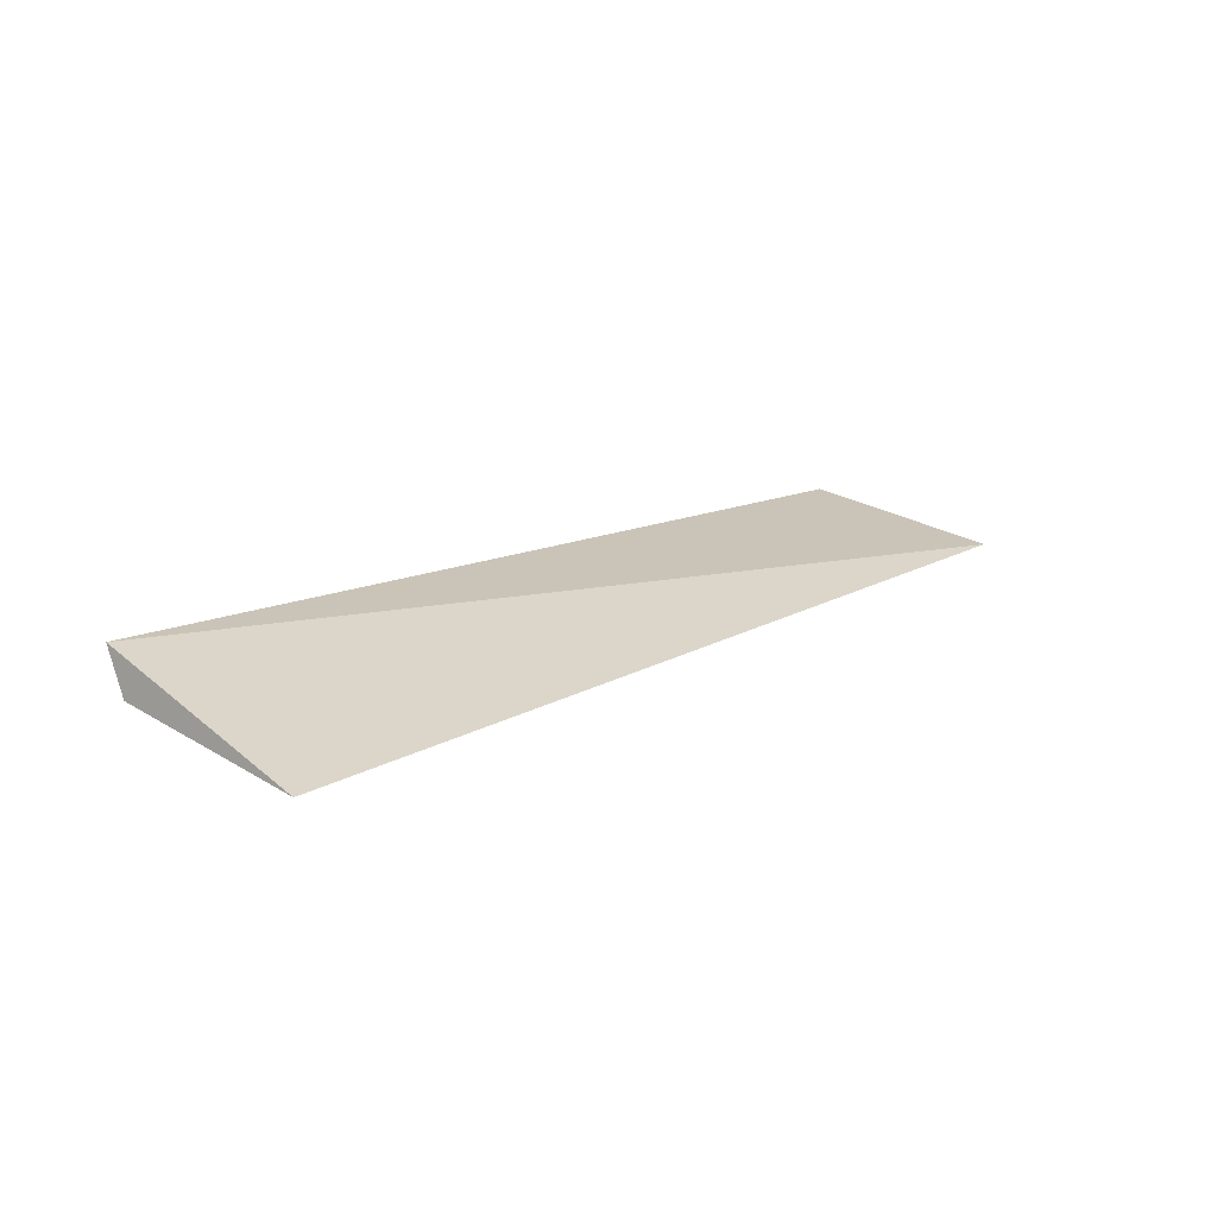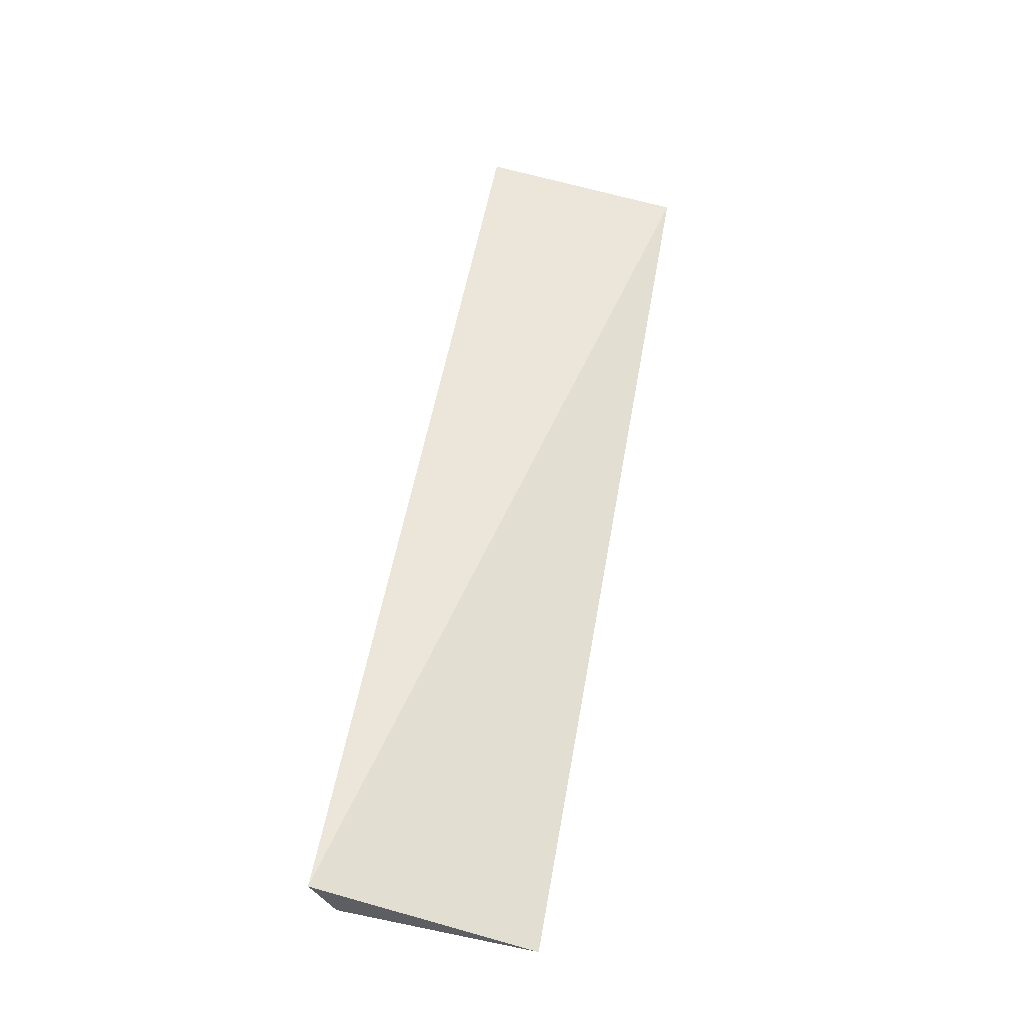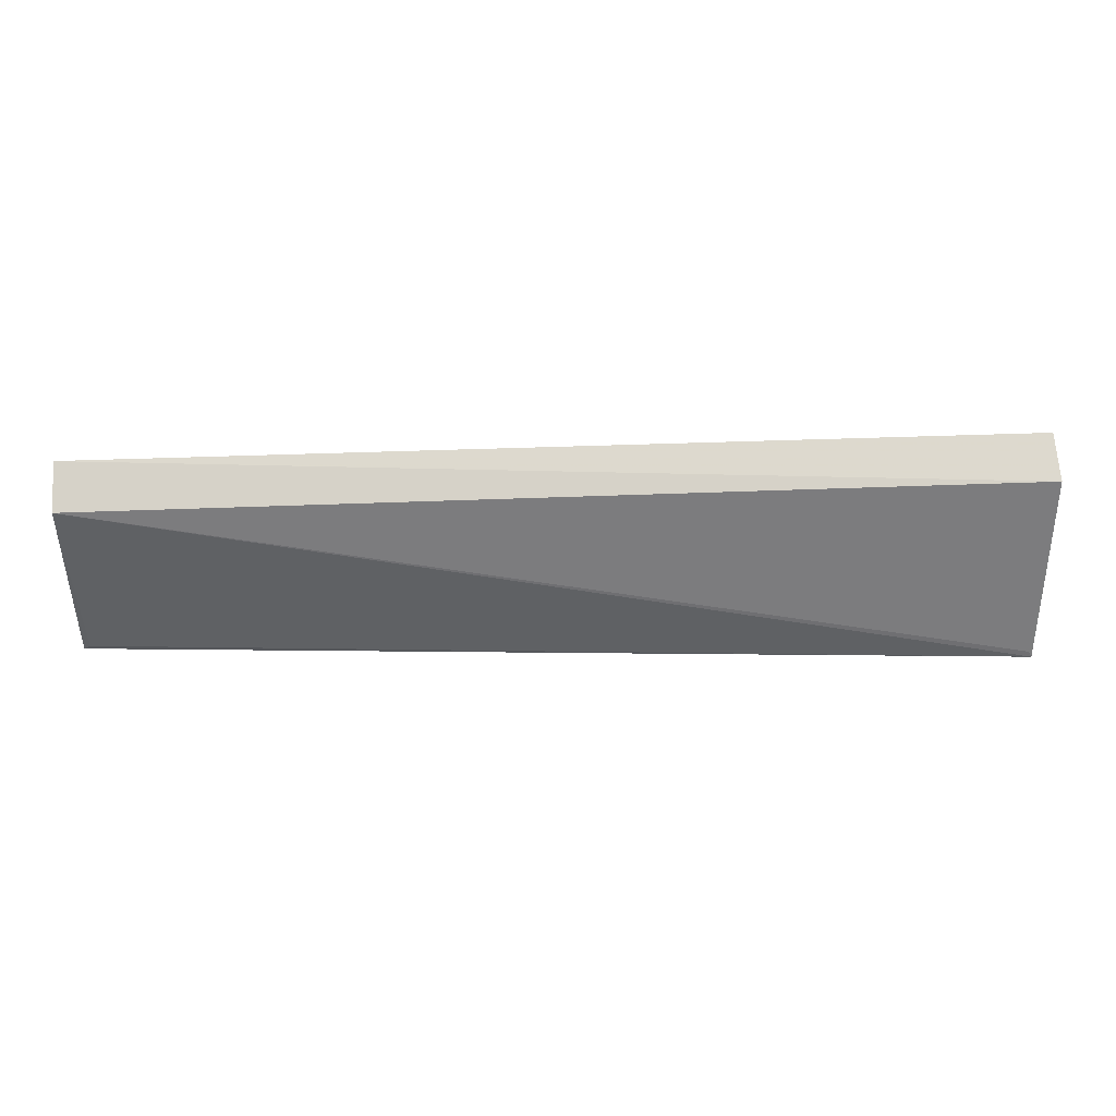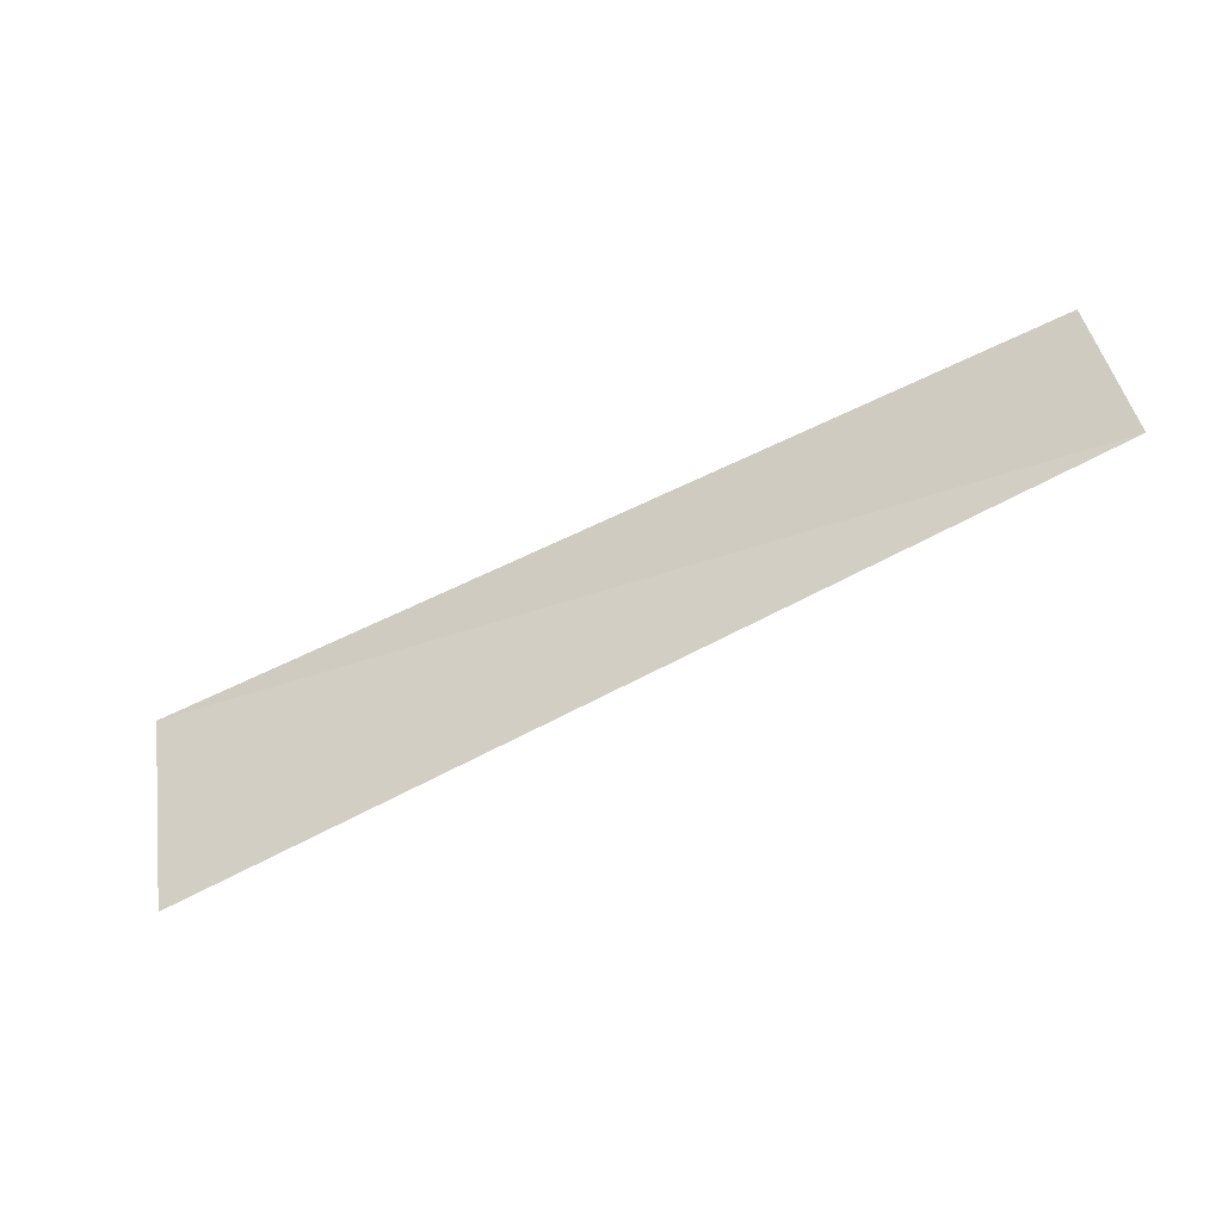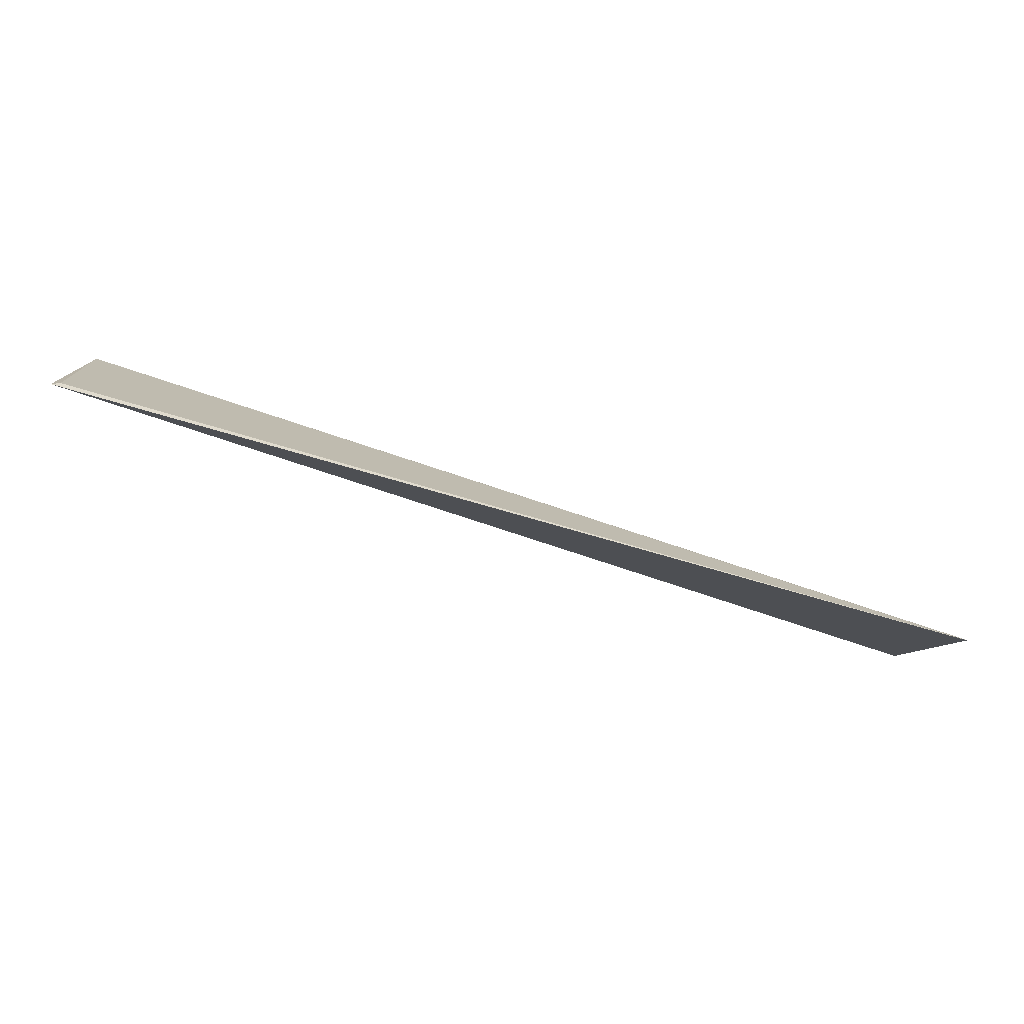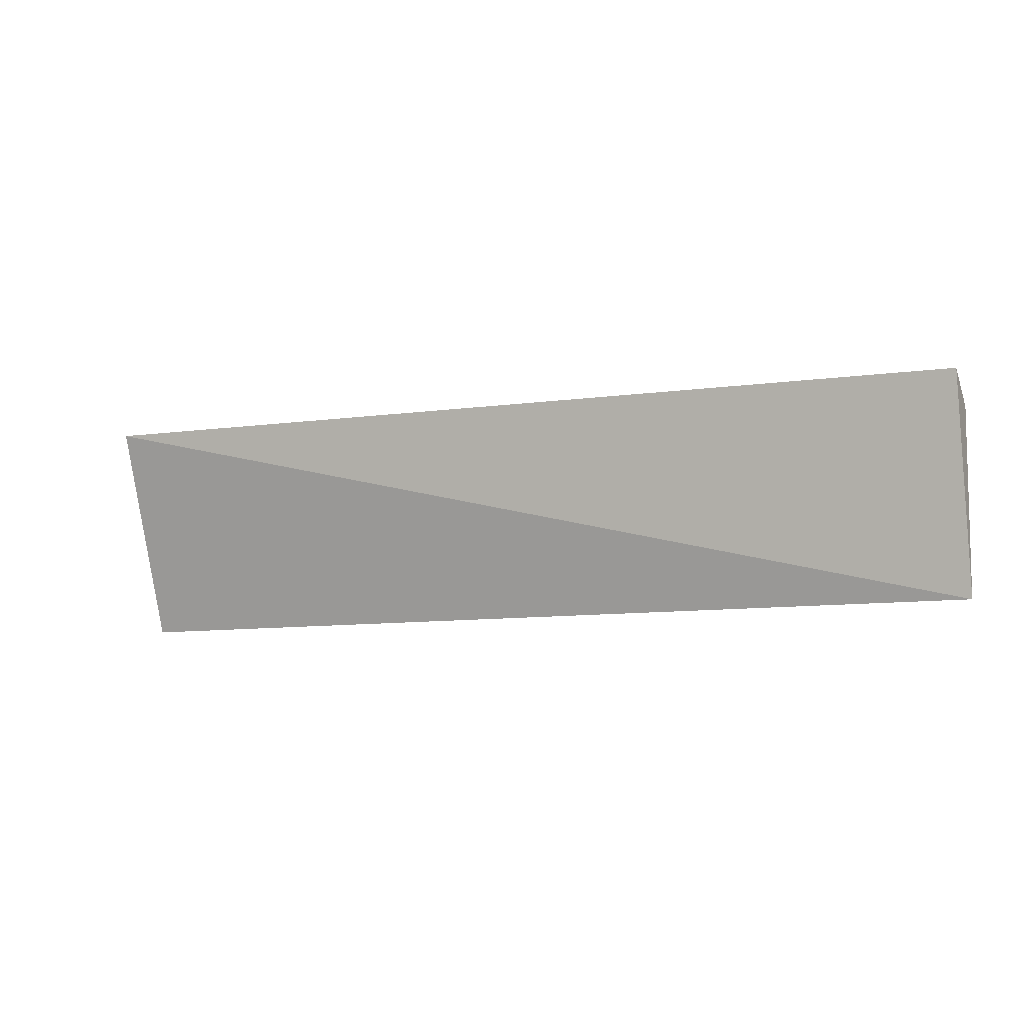
<metadata>
{"format":"obj","ext":"obj","renderer":"f3d","projection":"perspective","resolution":1024,"background":"white","views":[{"elev":13.5,"azim":-48.6,"up":"+Z"},{"elev":57.1,"azim":-80.1,"up":"+Z"},{"elev":42.0,"azim":178.4,"up":"+Y"},{"elev":-63.5,"azim":26.5,"up":"+Y"},{"elev":-79.4,"azim":161.5,"up":"+Y"},{"elev":-8.5,"azim":24.7,"up":"+Y"}]}
</metadata>
<code>
v 0.06486 0.04 0.02373
v 0.06488 0.02823 0.02186
v 0.06484 0.03839 0.02148
v 0.01276 0.03922 0.02156
v 0.01294 0.04058 0.02391
v 0.01303 0.02846 0.01954
v 0.06448 0.02858 0.02171
v 0.01321 0.02883 0.01958
f 1 2 3
f 1 3 4
f 5 2 1
f 5 1 4
f 6 5 4
f 6 2 5
f 7 6 3
f 7 3 2
f 7 2 6
f 8 6 4
f 8 4 3
f 8 3 6

</code>
